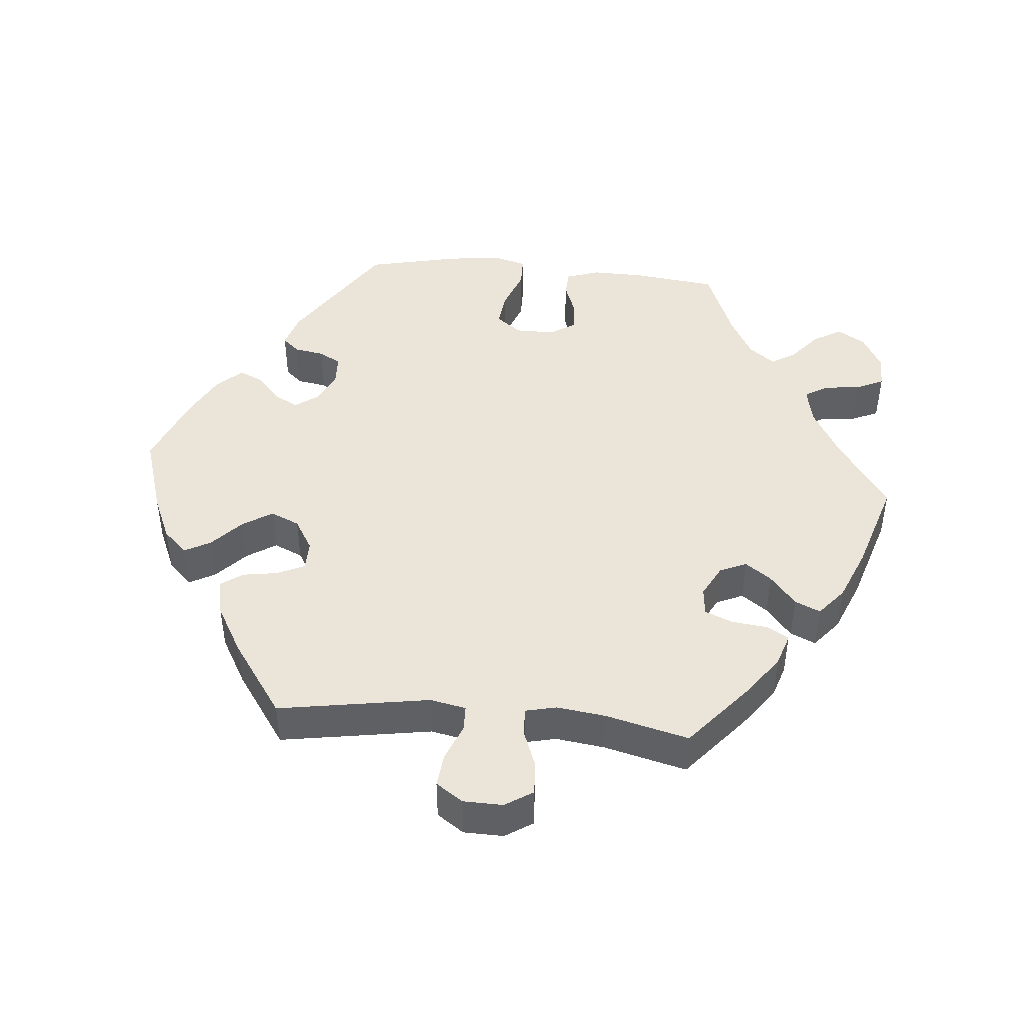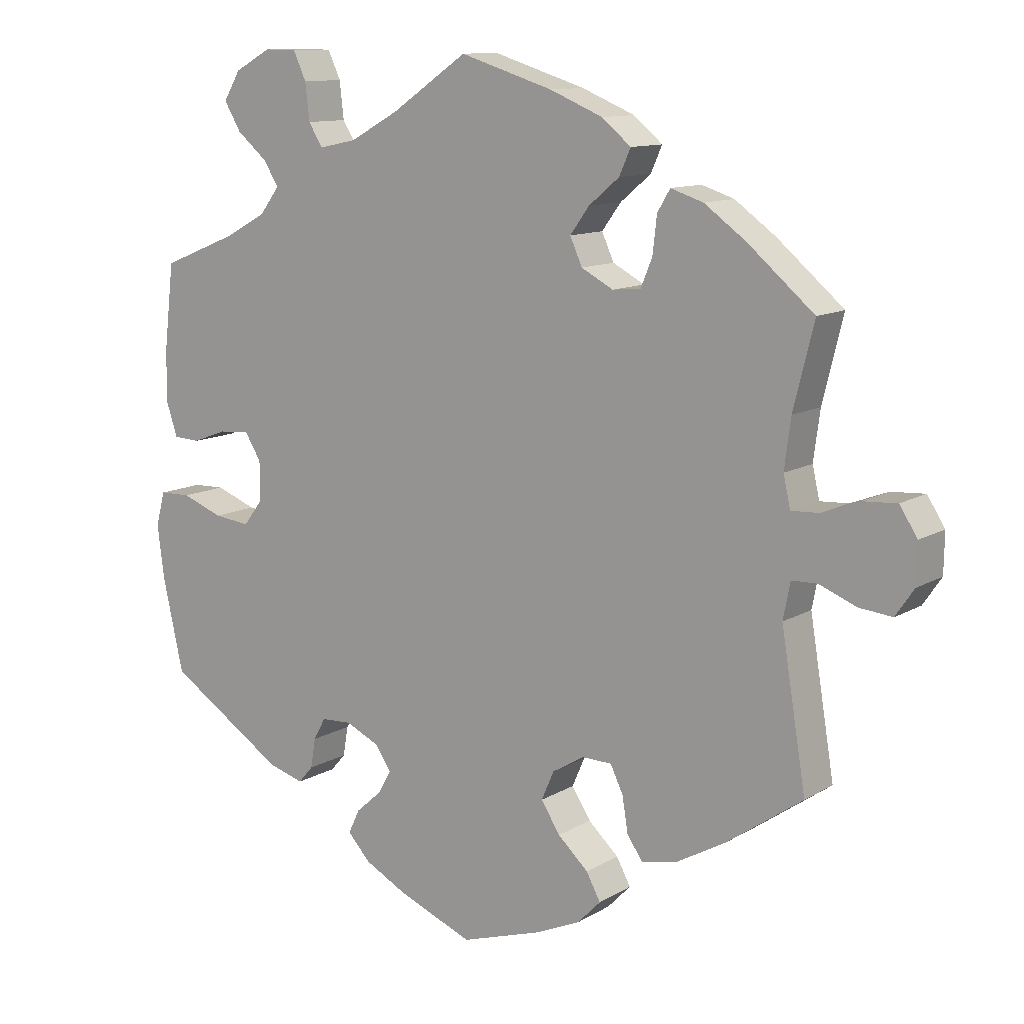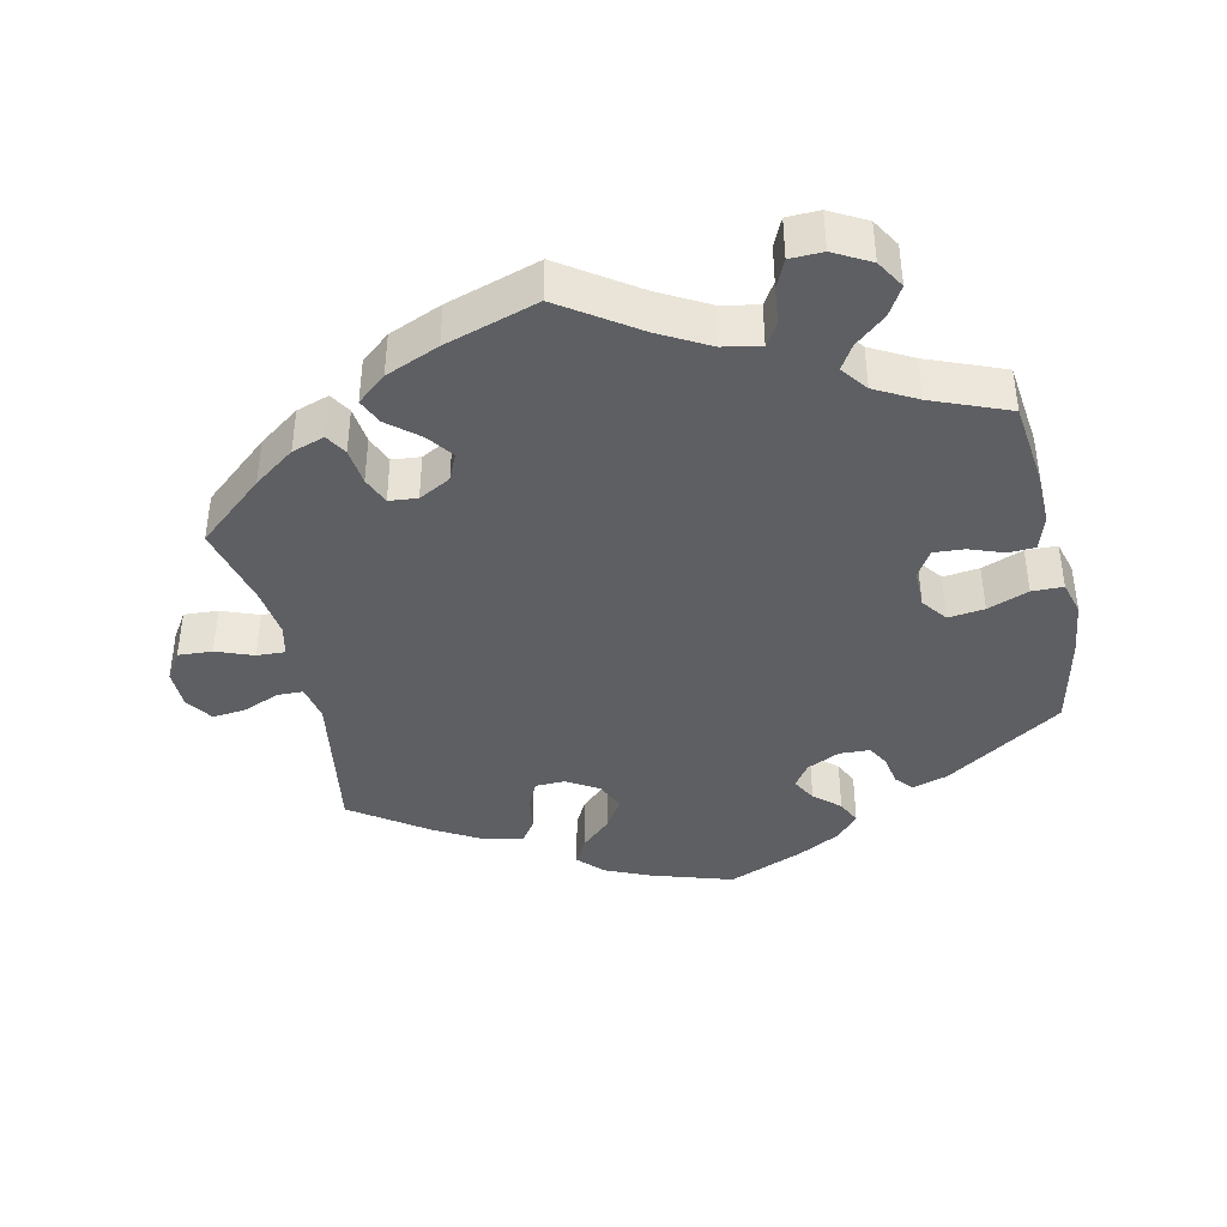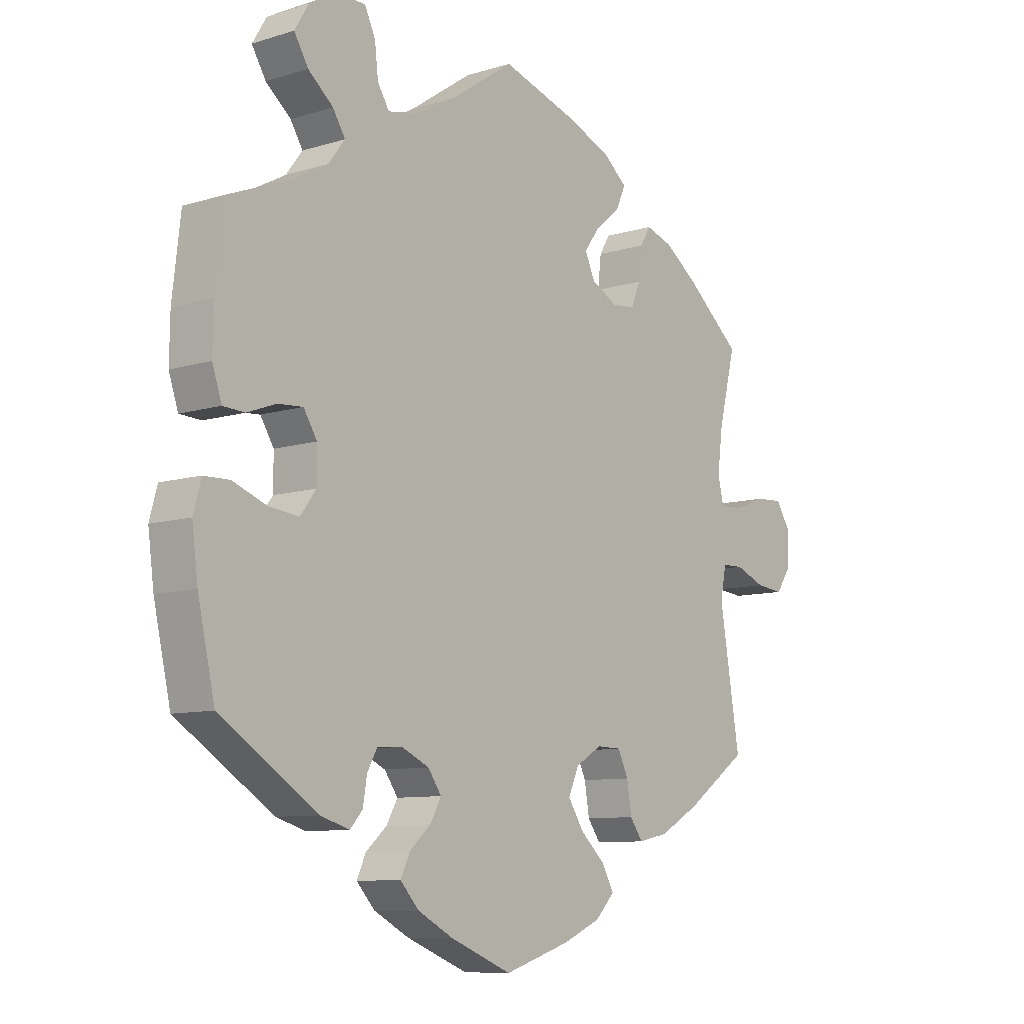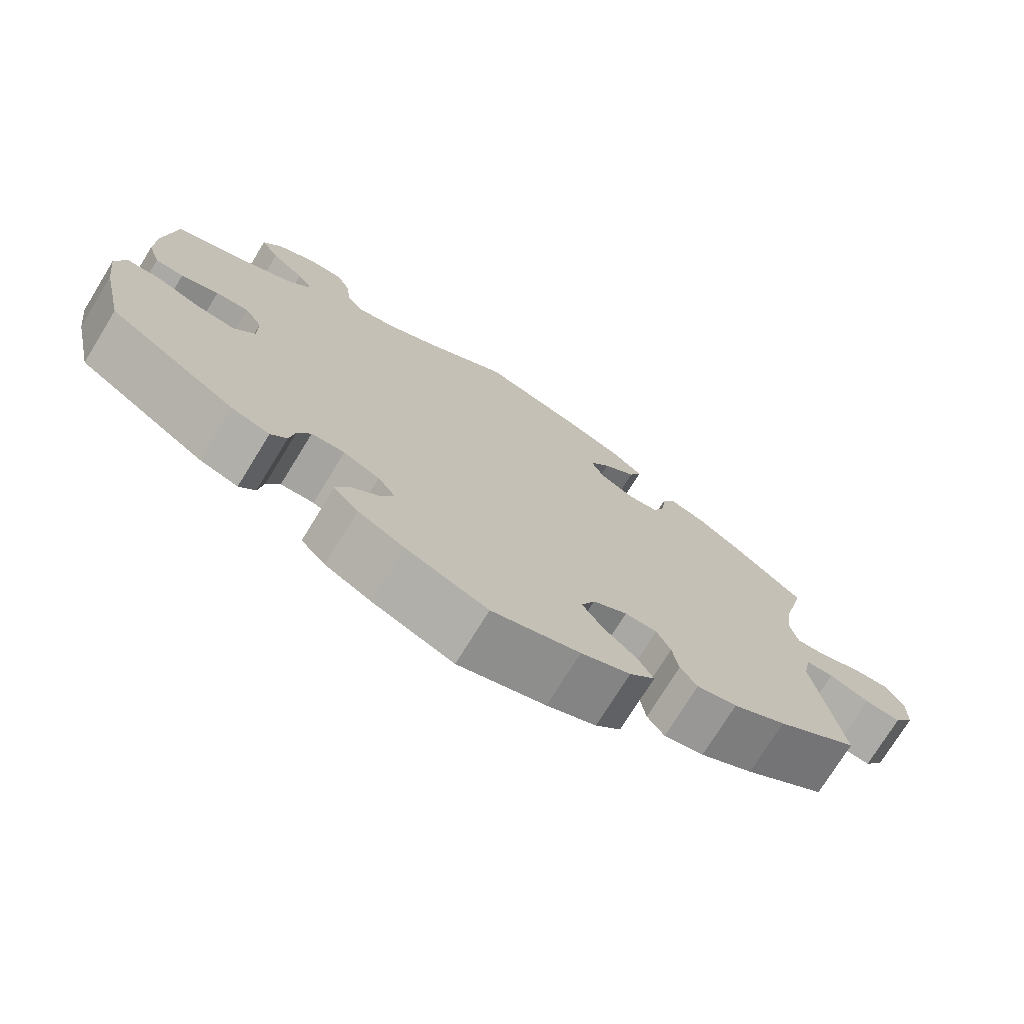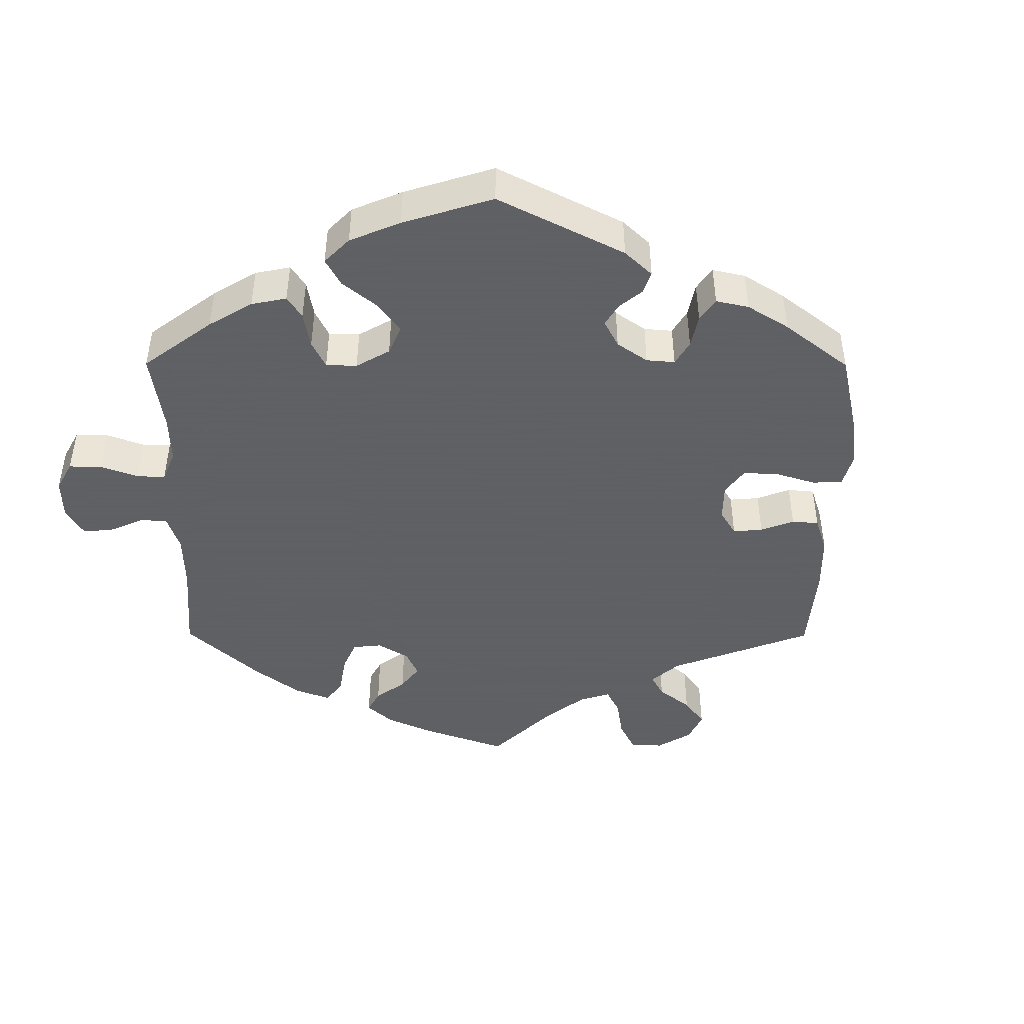
<metadata>
{"format":"obj","ext":"obj","renderer":"f3d","projection":"perspective","resolution":1024,"background":"white","views":[{"elev":45.0,"azim":-84.7,"up":"+Y"},{"elev":11.5,"azim":-144.4,"up":"+Z"},{"elev":-40.8,"azim":12.6,"up":"+Y"},{"elev":-9.1,"azim":129.4,"up":"+Z"},{"elev":-74.3,"azim":148.4,"up":"+Z"},{"elev":-45.3,"azim":119.8,"up":"+Y"}]}
</metadata>
<code>
v 0.514 0.07 0.168
v 0.515 0.07 0.096
v 0.499 0.07 0.048
v 0.462 0.07 0.046
v 0.413 0.07 0.064
v 0.37 0.07 0.067
v 0.347 0.07 0.03
v 0.347 0.07 -0.025
v 0.374 0.07 -0.061
v 0.425 0.07 -0.055
v 0.483 0.07 -0.033
v 0.527 0.07 -0.034
v 0.54 0.07 -0.082
v 0.53 0.07 -0.159
v 0.501 0.07 -0.289
v 0.335 0.07 -0.397
v 0.285 0.07 -0.412
v 0.264 0.07 -0.388
v 0.257 0.07 -0.346
v 0.24 0.07 -0.315
v 0.197 0.07 -0.313
v 0.15 0.07 -0.335
v 0.127 0.07 -0.368
v 0.146 0.07 -0.402
v 0.182 0.07 -0.434
v 0.198 0.07 -0.468
v 0.166 0.07 -0.503
v 0.106 0.07 -0.535
v 0 0.07 -0.578
v -0.114 0.07 -0.542
v -0.178 0.07 -0.514
v -0.211 0.07 -0.48
v -0.191 0.07 -0.443
v -0.148 0.07 -0.403
v -0.121 0.07 -0.361
v -0.139 0.07 -0.32
v -0.184 0.07 -0.293
v -0.226 0.07 -0.294
v -0.244 0.07 -0.332
v -0.252 0.07 -0.382
v -0.274 0.07 -0.413
v -0.326 0.07 -0.402
v -0.395 0.07 -0.363
v -0.501 0.07 -0.289
v -0.466 0.07 -0.076
v -0.476 0.07 -0.025
v -0.512 0.07 -0.024
v -0.564 0.07 -0.045
v -0.611 0.07 -0.05
v -0.637 0.07 -0.012
v -0.638 0.07 0.044
v -0.613 0.07 0.083
v -0.565 0.07 0.08
v -0.513 0.07 0.06
v -0.473 0.07 0.058
v -0.463 0.07 0.102
v -0.472 0.07 0.171
v -0.501 0.07 0.288
v -0.407 0.07 0.368
v -0.349 0.07 0.41
v -0.303 0.07 0.425
v -0.285 0.07 0.395
v -0.279 0.07 0.343
v -0.263 0.07 0.304
v -0.223 0.07 0.3
v -0.178 0.07 0.324
v -0.161 0.07 0.362
v -0.188 0.07 0.399
v -0.231 0.07 0.435
v -0.247 0.07 0.471
v -0.206 0.07 0.505
v -0.131 0.07 0.536
v 0 0.07 0.577
v 0.107 0.07 0.504
v 0.176 0.07 0.466
v 0.229 0.07 0.455
v 0.249 0.07 0.487
v 0.255 0.07 0.539
v 0.273 0.07 0.578
v 0.319 0.07 0.579
v 0.37 0.07 0.551
v 0.394 0.07 0.511
v 0.37 0.07 0.471
v 0.327 0.07 0.435
v 0.306 0.07 0.401
v 0.334 0.07 0.364
v 0.393 0.07 0.332
v 0.5 0.07 0.289
v 0.514 0 0.168
v 0.515 0 0.096
v 0.499 0 0.048
v 0.462 0 0.046
v 0.413 0 0.064
v 0.37 0 0.067
v 0.347 0 0.03
v 0.347 0 -0.025
v 0.374 0 -0.061
v 0.425 0 -0.055
v 0.483 0 -0.033
v 0.527 0 -0.034
v 0.54 0 -0.082
v 0.53 0 -0.159
v 0.501 0 -0.289
v 0.335 0 -0.397
v 0.285 0 -0.412
v 0.264 0 -0.388
v 0.257 0 -0.346
v 0.24 0 -0.315
v 0.197 0 -0.313
v 0.15 0 -0.335
v 0.127 0 -0.368
v 0.146 0 -0.402
v 0.182 0 -0.434
v 0.198 0 -0.468
v 0.166 0 -0.503
v 0.106 0 -0.535
v 0 0 -0.578
v -0.114 0 -0.542
v -0.178 0 -0.514
v -0.211 0 -0.48
v -0.191 0 -0.443
v -0.148 0 -0.403
v -0.121 0 -0.361
v -0.139 0 -0.32
v -0.184 0 -0.293
v -0.226 0 -0.294
v -0.244 0 -0.332
v -0.252 0 -0.382
v -0.274 0 -0.413
v -0.326 0 -0.402
v -0.395 0 -0.363
v -0.501 0 -0.289
v -0.466 0 -0.076
v -0.476 0 -0.025
v -0.512 0 -0.024
v -0.564 0 -0.045
v -0.611 0 -0.05
v -0.637 0 -0.012
v -0.638 0 0.044
v -0.613 0 0.083
v -0.565 0 0.08
v -0.513 0 0.06
v -0.473 0 0.058
v -0.463 0 0.102
v -0.472 0 0.171
v -0.501 0 0.288
v -0.407 0 0.368
v -0.349 0 0.41
v -0.303 0 0.425
v -0.285 0 0.395
v -0.279 0 0.343
v -0.263 0 0.304
v -0.223 0 0.3
v -0.178 0 0.324
v -0.161 0 0.362
v -0.188 0 0.399
v -0.231 0 0.435
v -0.247 0 0.471
v -0.206 0 0.505
v -0.131 0 0.536
v 0 0 0.577
v 0.107 0 0.504
v 0.176 0 0.466
v 0.229 0 0.455
v 0.249 0 0.487
v 0.255 0 0.539
v 0.273 0 0.578
v 0.319 0 0.579
v 0.37 0 0.551
v 0.394 0 0.511
v 0.37 0 0.471
v 0.327 0 0.435
v 0.306 0 0.401
v 0.334 0 0.364
v 0.393 0 0.332
v 0.5 0 0.289
f 87 88 1 2
f 86 87 2 3
f 85 86 3 4
f 81 82 83 84
f 81 84 85
f 80 81 85
f 77 78 79 80
f 76 77 80 85
f 75 76 85 4
f 71 72 73 74
f 68 69 70 71
f 67 68 71 74
f 66 67 74 75
f 60 61 62 63
f 60 63 64
f 57 58 59 60
f 56 57 60 64
f 55 56 64 65
f 51 52 53 54
f 51 54 55
f 50 51 55
f 47 48 49 50
f 46 47 50 55
f 45 46 55 65
f 39 40 41 42
f 38 39 42 43
f 31 32 33 34
f 31 34 35
f 30 31 35
f 29 30 35
f 28 29 35 36
f 24 25 26 27
f 23 24 27 28
f 16 17 18 19
f 16 19 20
f 15 16 20
f 14 15 20 21
f 10 11 12 13
f 9 10 13 14
f 66 75 4 5
f 65 66 5 6
f 45 65 6 7
f 38 43 44 45
f 37 38 45 7
f 36 37 7 8
f 23 28 36
f 22 23 36 8
f 21 22 8 9
f 9 14 21
f 90 89 176 175
f 91 90 175 174
f 92 91 174 173
f 172 171 170 169
f 173 172 169
f 173 169 168
f 168 167 166 165
f 173 168 165 164
f 92 173 164 163
f 162 161 160 159
f 159 158 157 156
f 162 159 156 155
f 163 162 155 154
f 151 150 149 148
f 152 151 148
f 148 147 146 145
f 152 148 145 144
f 153 152 144 143
f 142 141 140 139
f 143 142 139
f 143 139 138
f 138 137 136 135
f 143 138 135 134
f 153 143 134 133
f 130 129 128 127
f 131 130 127 126
f 122 121 120 119
f 123 122 119
f 123 119 118
f 123 118 117
f 124 123 117 116
f 115 114 113 112
f 116 115 112 111
f 107 106 105 104
f 108 107 104
f 108 104 103
f 109 108 103 102
f 101 100 99 98
f 102 101 98 97
f 93 92 163 154
f 94 93 154 153
f 95 94 153 133
f 133 132 131 126
f 95 133 126 125
f 96 95 125 124
f 124 116 111
f 96 124 111 110
f 97 96 110 109
f 109 102 97
f 1 89 90 2
f 2 90 91 3
f 3 91 92 4
f 4 92 93 5
f 5 93 94 6
f 6 94 95 7
f 7 95 96 8
f 8 96 97 9
f 9 97 98 10
f 10 98 99 11
f 11 99 100 12
f 12 100 101 13
f 13 101 102 14
f 14 102 103 15
f 15 103 104 16
f 16 104 105 17
f 17 105 106 18
f 18 106 107 19
f 19 107 108 20
f 20 108 109 21
f 21 109 110 22
f 22 110 111 23
f 23 111 112 24
f 24 112 113 25
f 25 113 114 26
f 26 114 115 27
f 27 115 116 28
f 28 116 117 29
f 29 117 118 30
f 30 118 119 31
f 31 119 120 32
f 32 120 121 33
f 33 121 122 34
f 34 122 123 35
f 35 123 124 36
f 36 124 125 37
f 37 125 126 38
f 38 126 127 39
f 39 127 128 40
f 40 128 129 41
f 41 129 130 42
f 42 130 131 43
f 43 131 132 44
f 44 132 133 45
f 45 133 134 46
f 46 134 135 47
f 47 135 136 48
f 48 136 137 49
f 49 137 138 50
f 50 138 139 51
f 51 139 140 52
f 52 140 141 53
f 53 141 142 54
f 54 142 143 55
f 55 143 144 56
f 56 144 145 57
f 57 145 146 58
f 58 146 147 59
f 59 147 148 60
f 60 148 149 61
f 61 149 150 62
f 62 150 151 63
f 63 151 152 64
f 64 152 153 65
f 65 153 154 66
f 66 154 155 67
f 67 155 156 68
f 68 156 157 69
f 69 157 158 70
f 70 158 159 71
f 71 159 160 72
f 72 160 161 73
f 73 161 162 74
f 74 162 163 75
f 75 163 164 76
f 76 164 165 77
f 77 165 166 78
f 78 166 167 79
f 79 167 168 80
f 80 168 169 81
f 81 169 170 82
f 82 170 171 83
f 83 171 172 84
f 84 172 173 85
f 85 173 174 86
f 86 174 175 87
f 87 175 176 88
f 88 176 89 1

</code>
